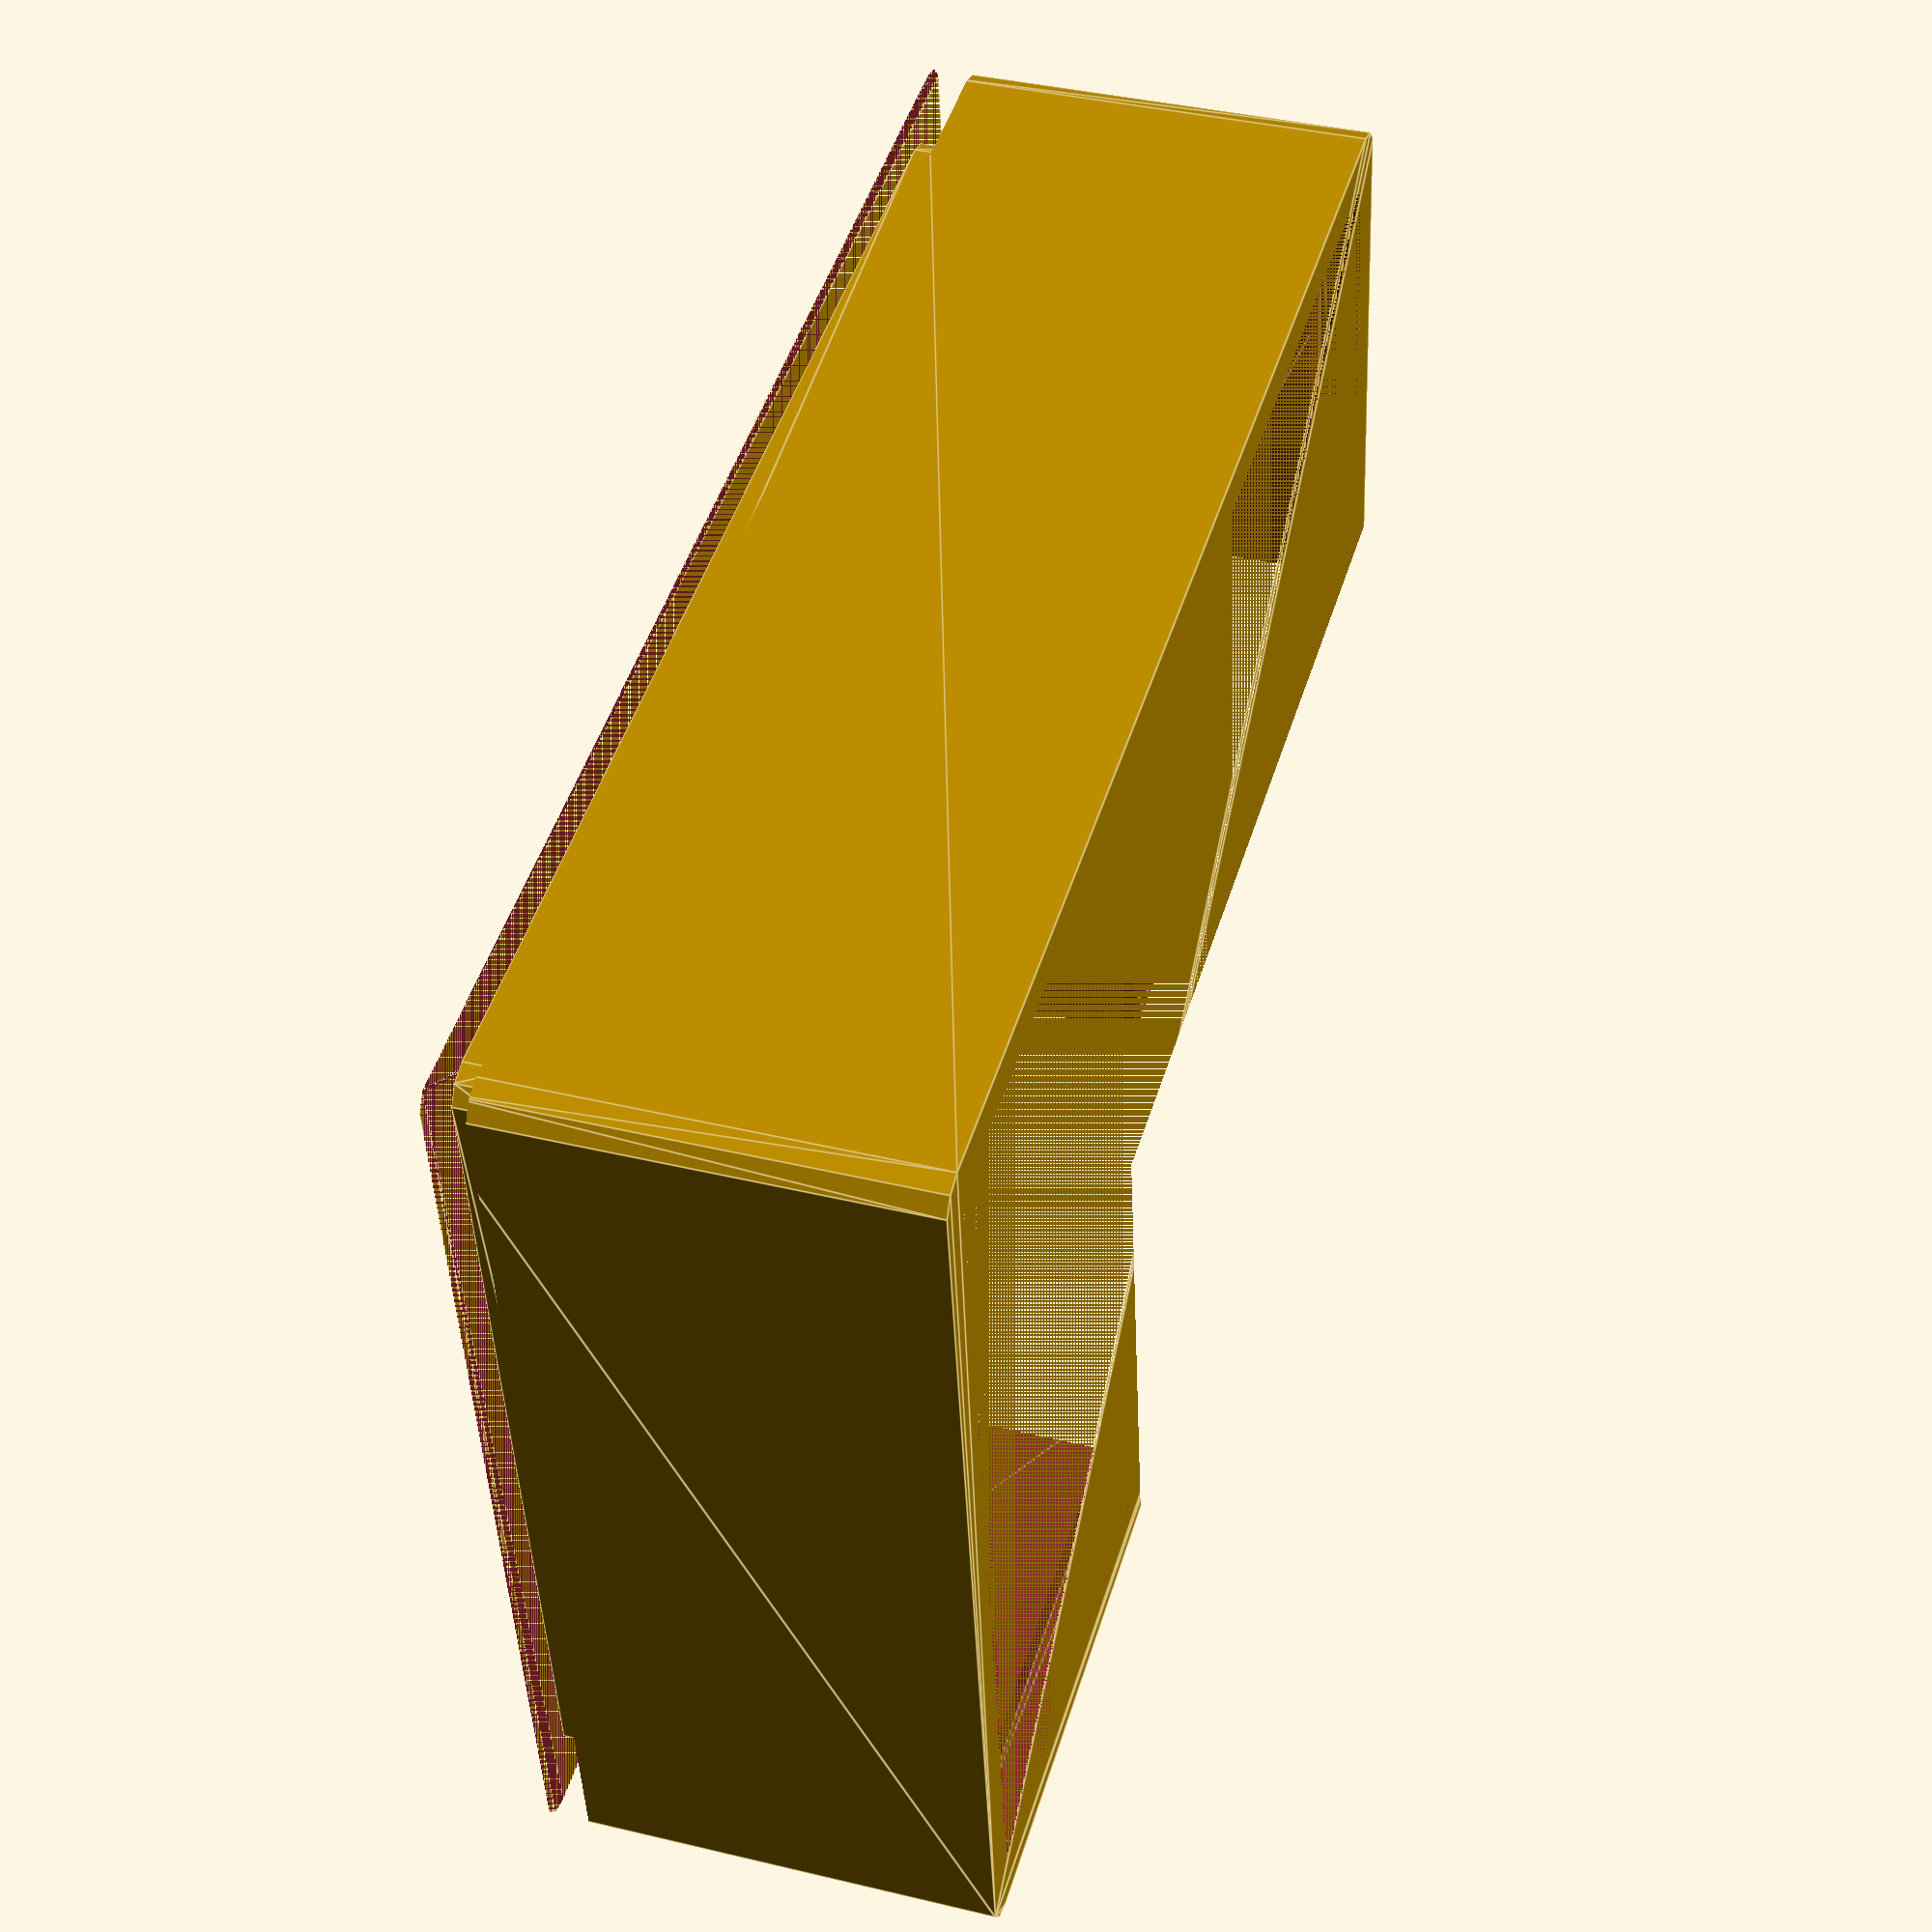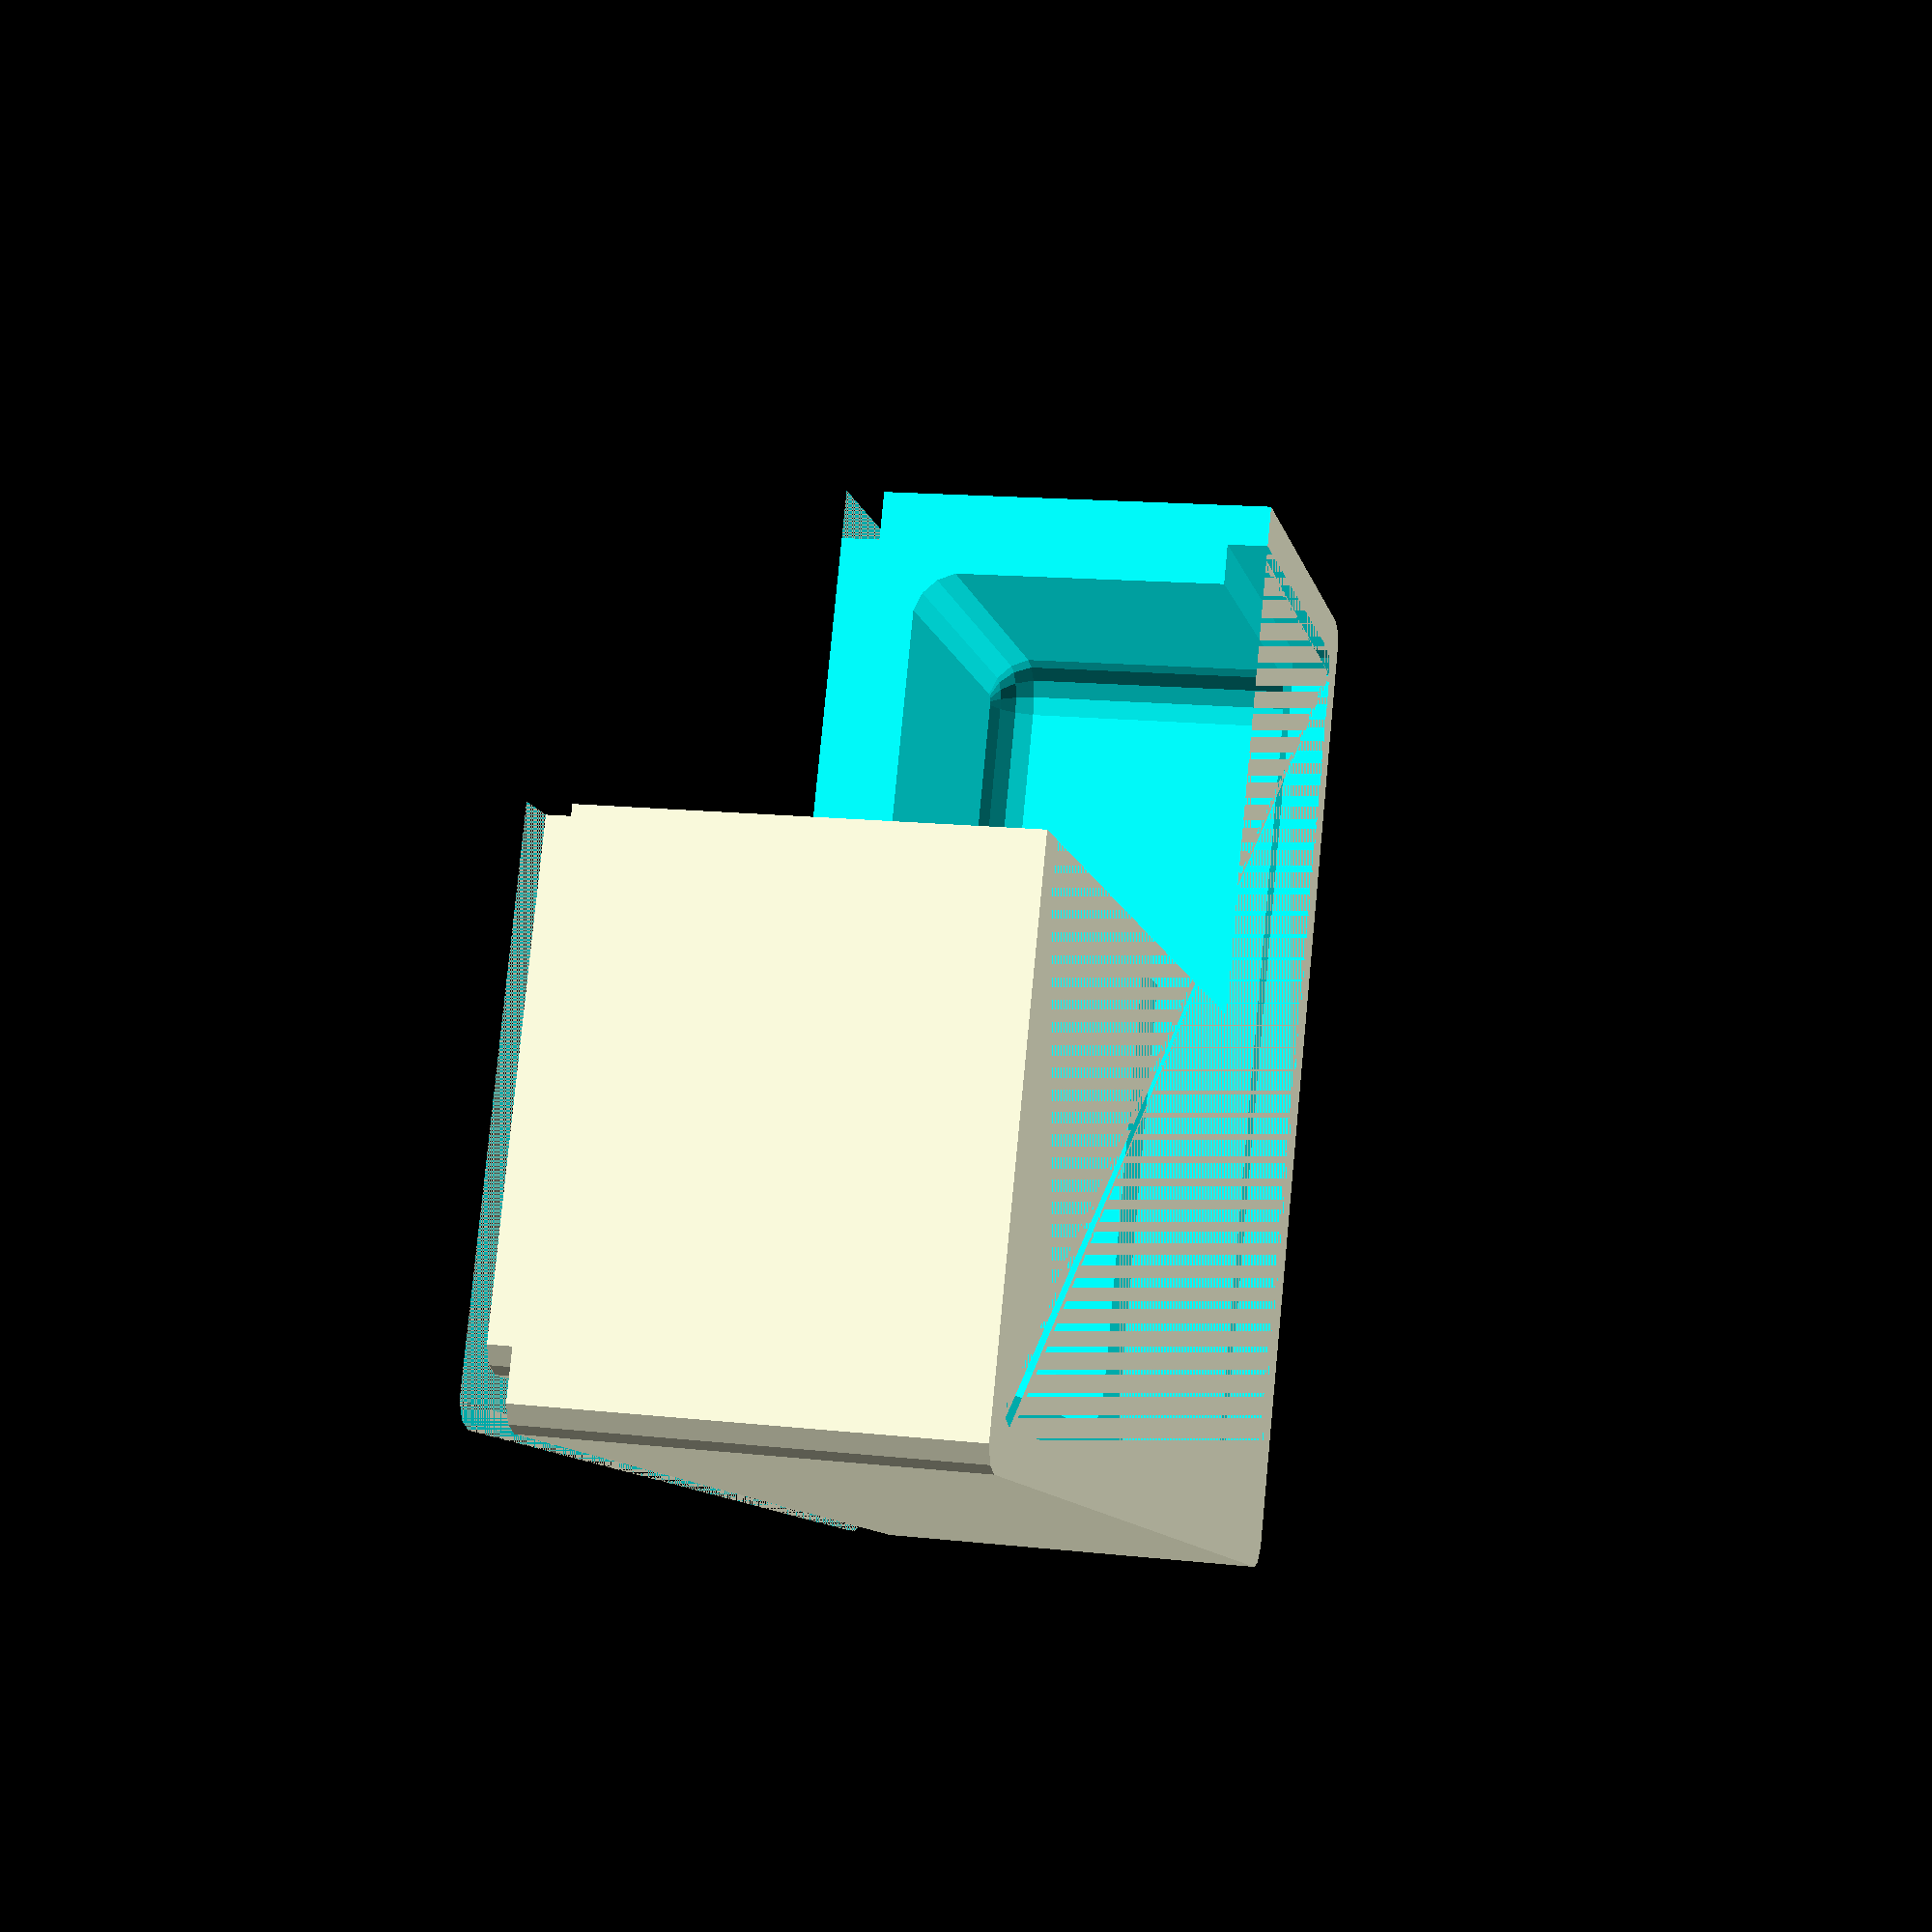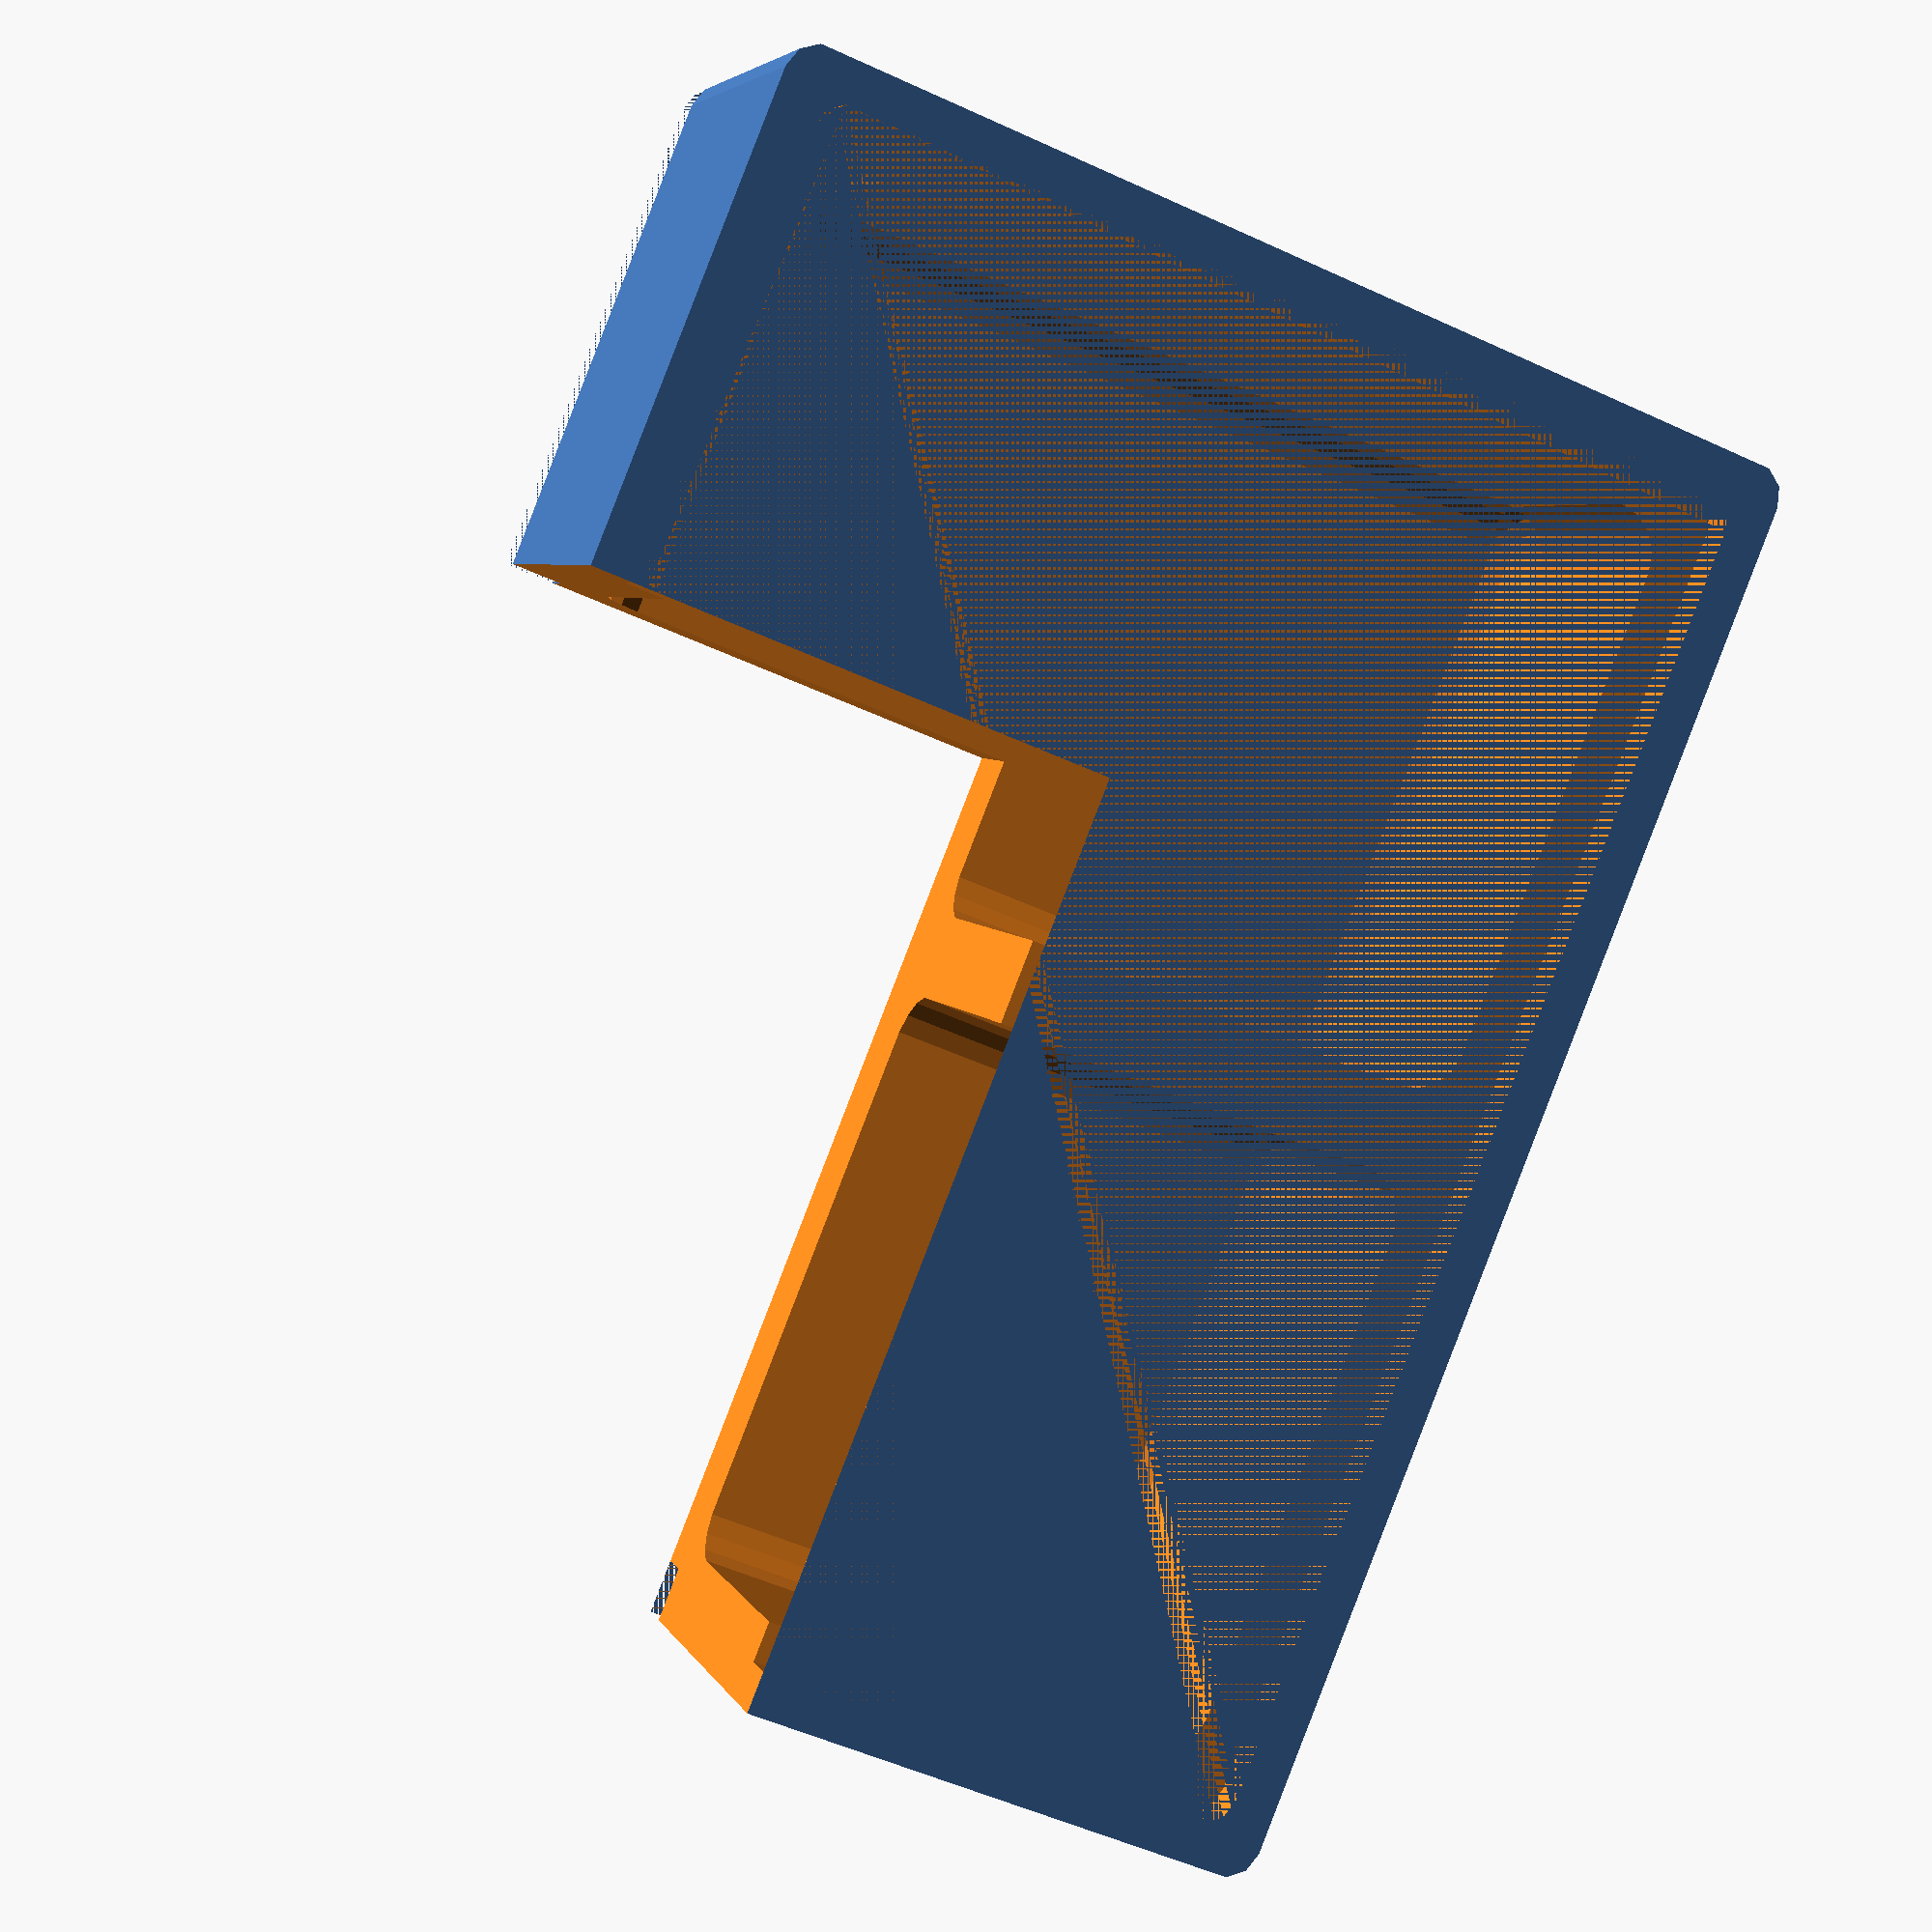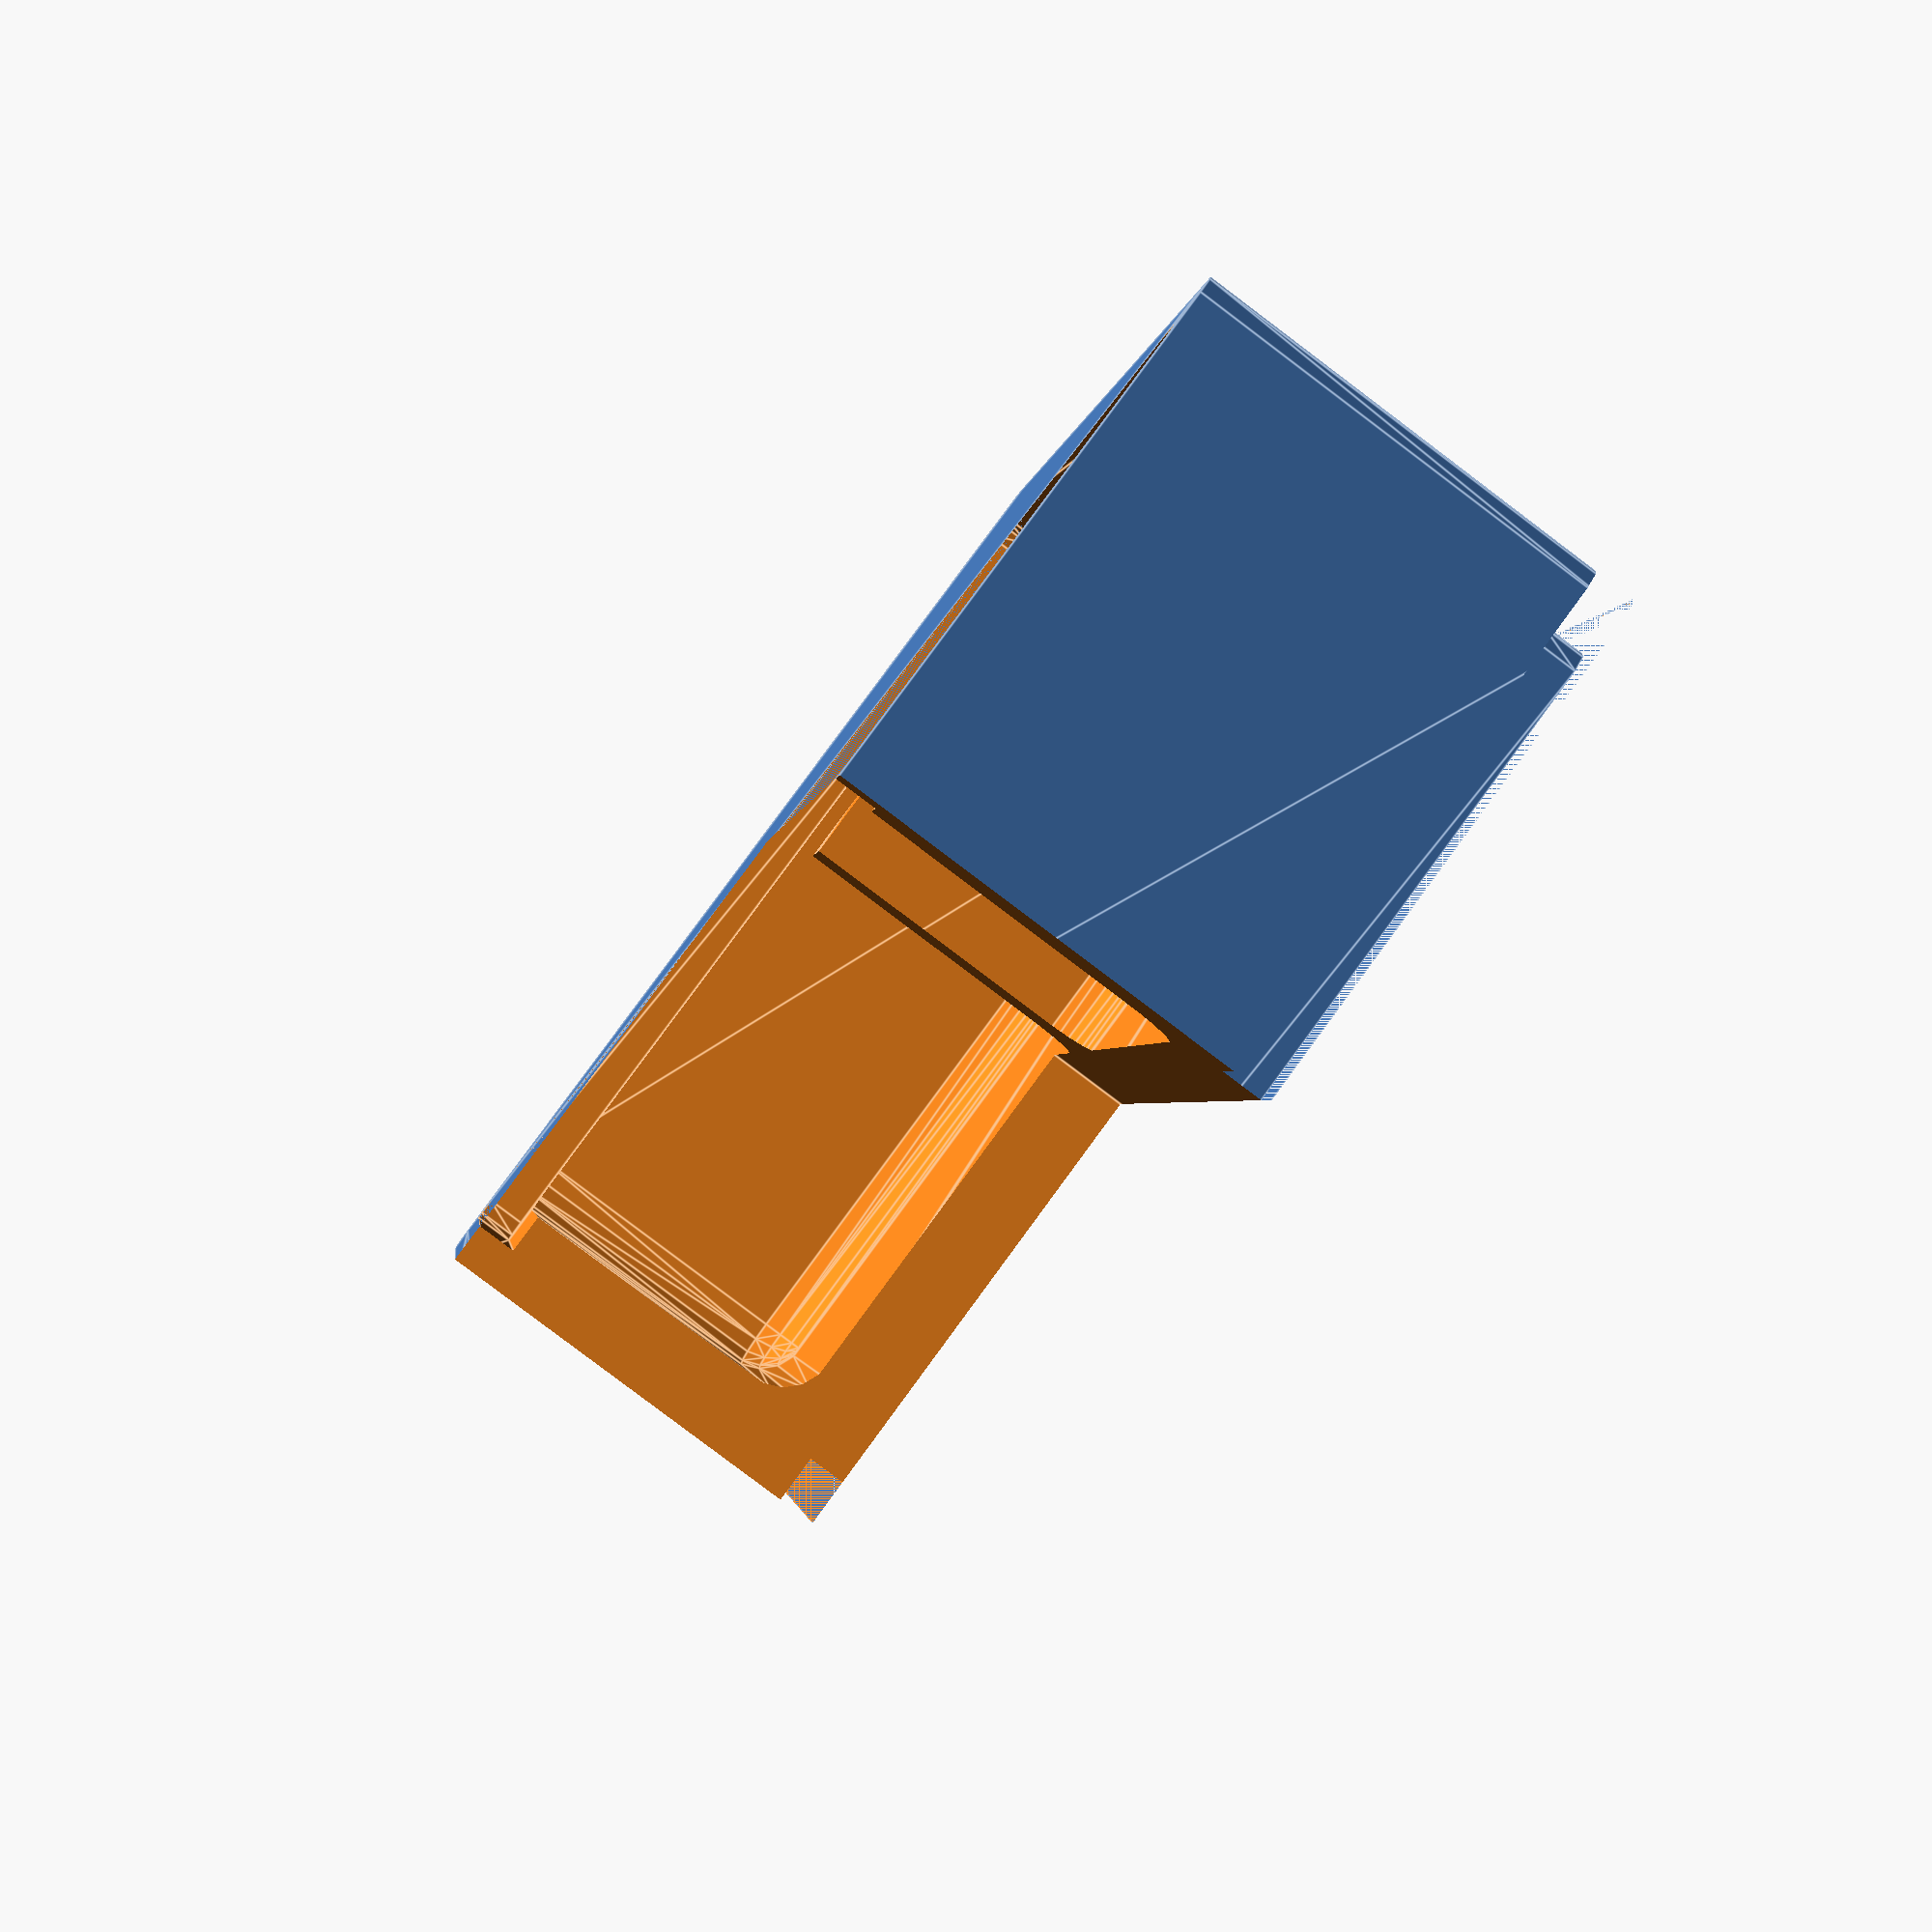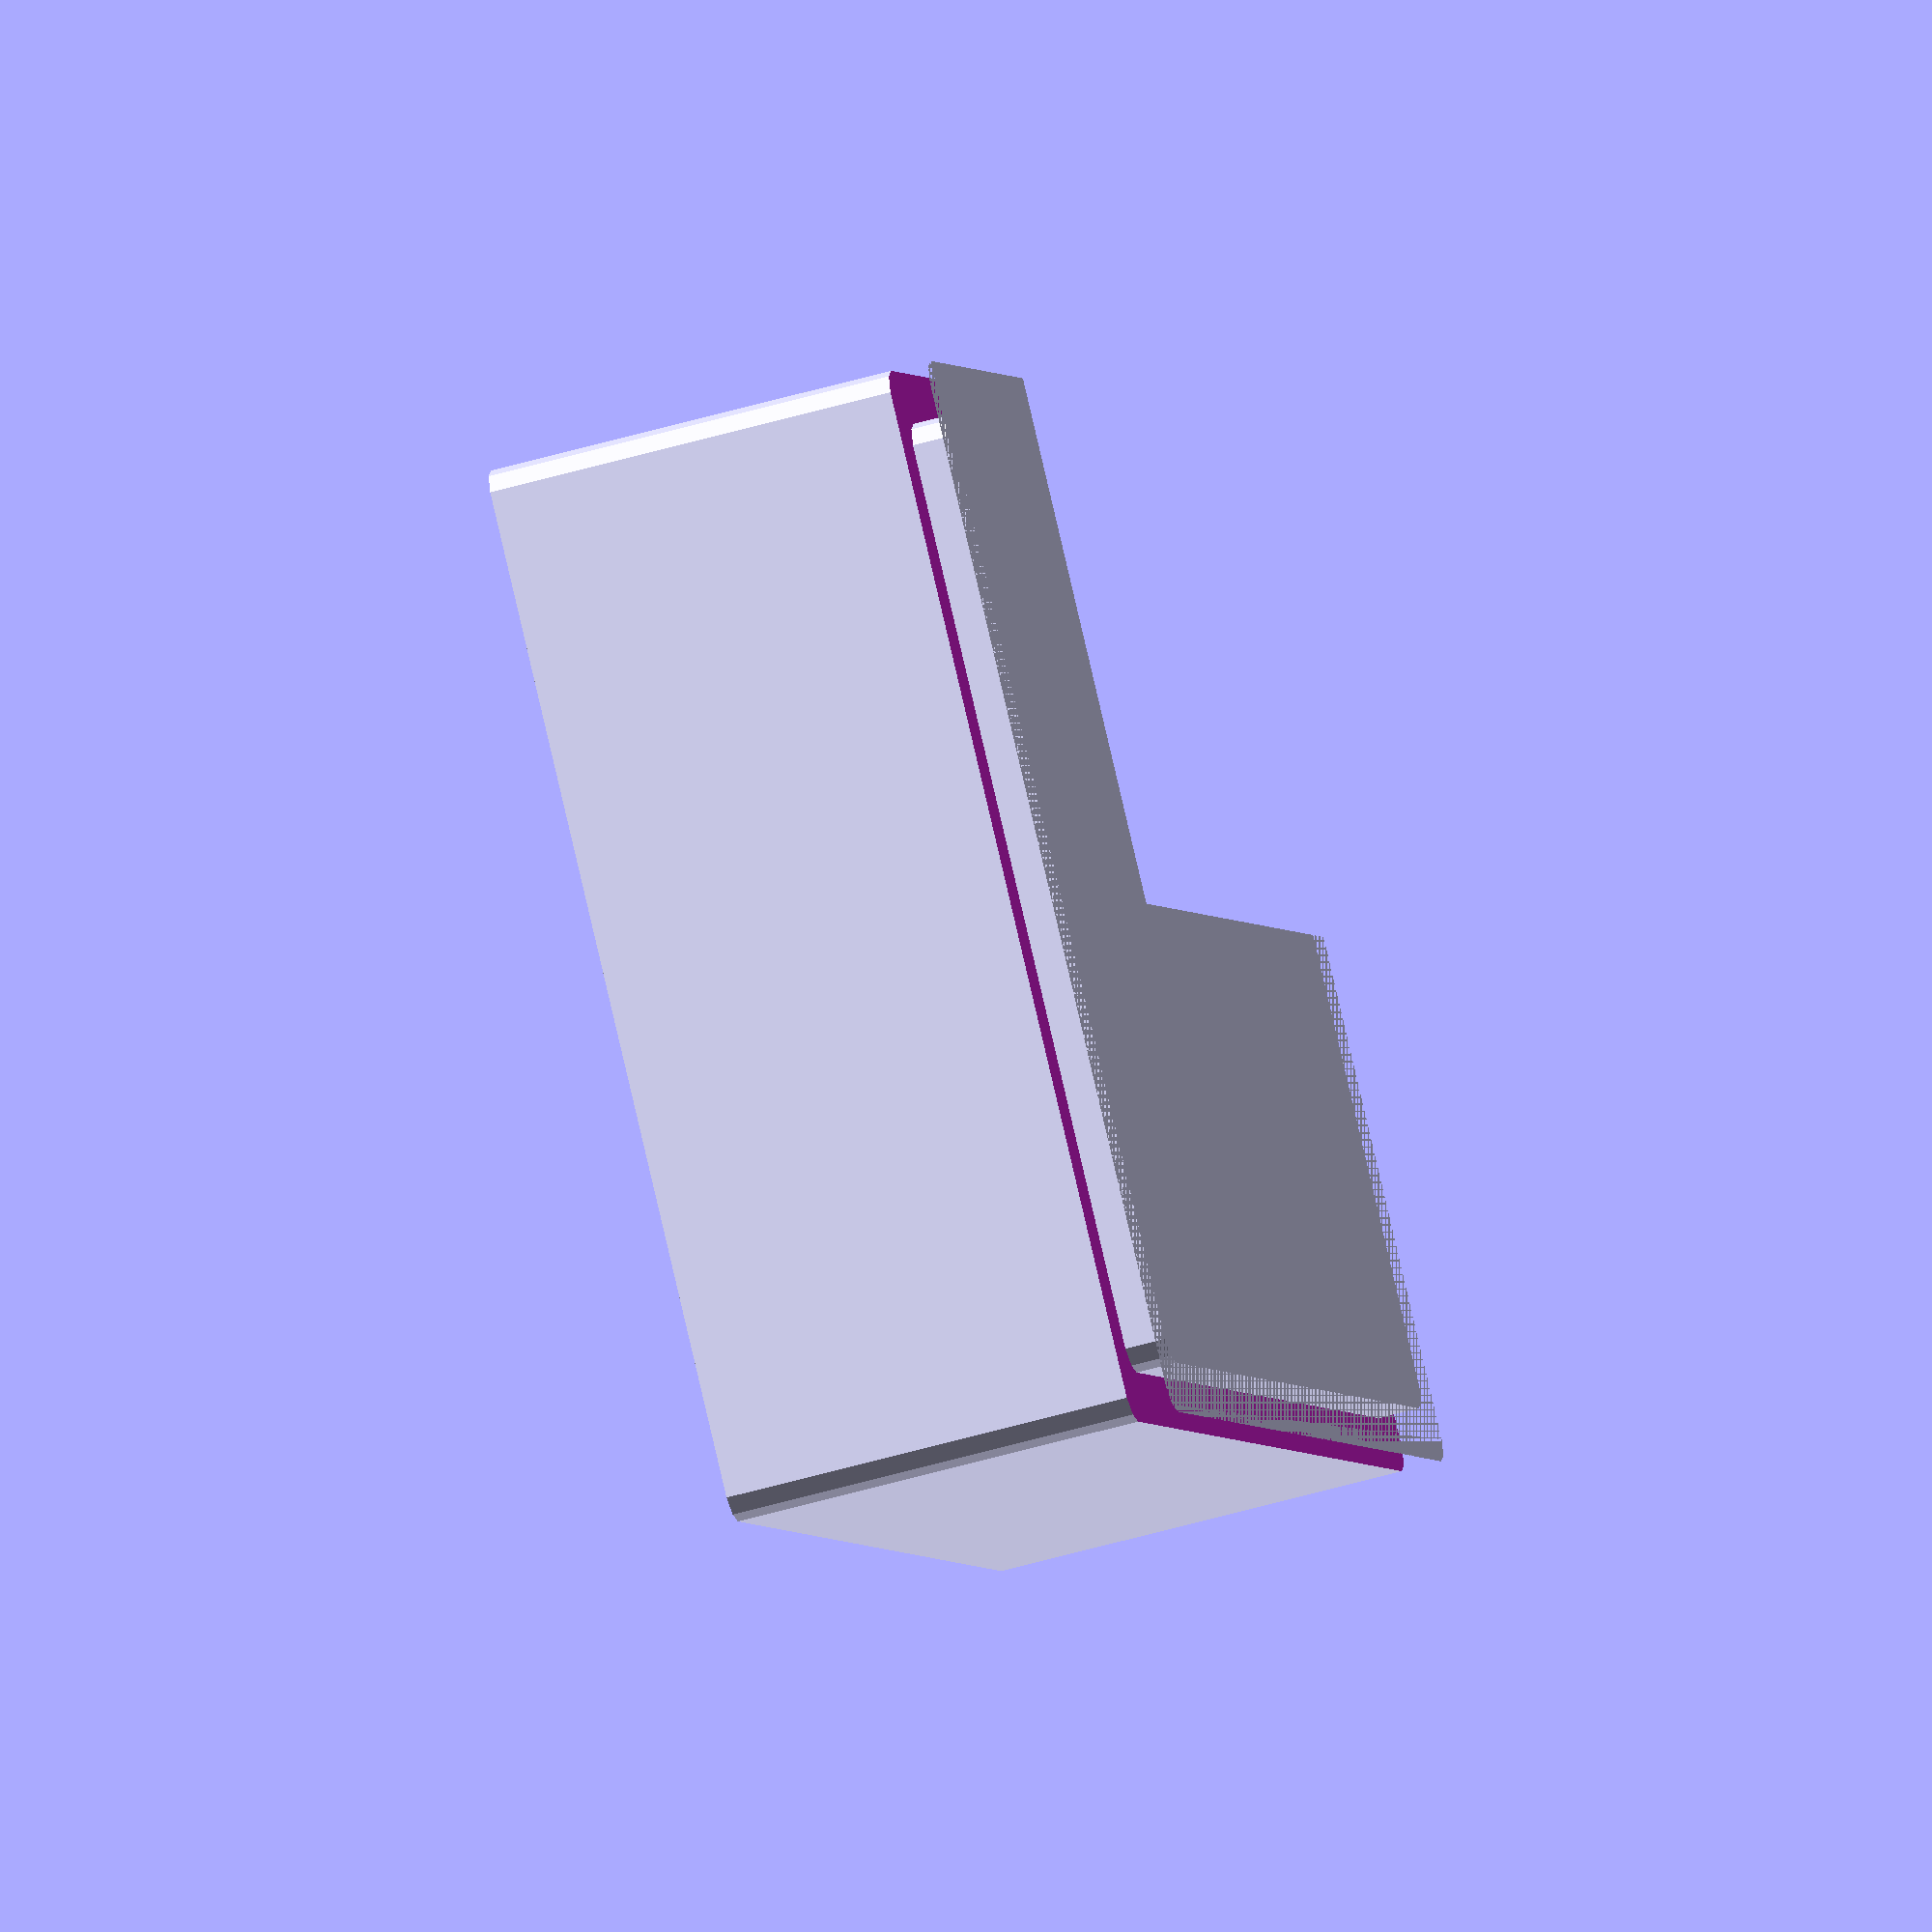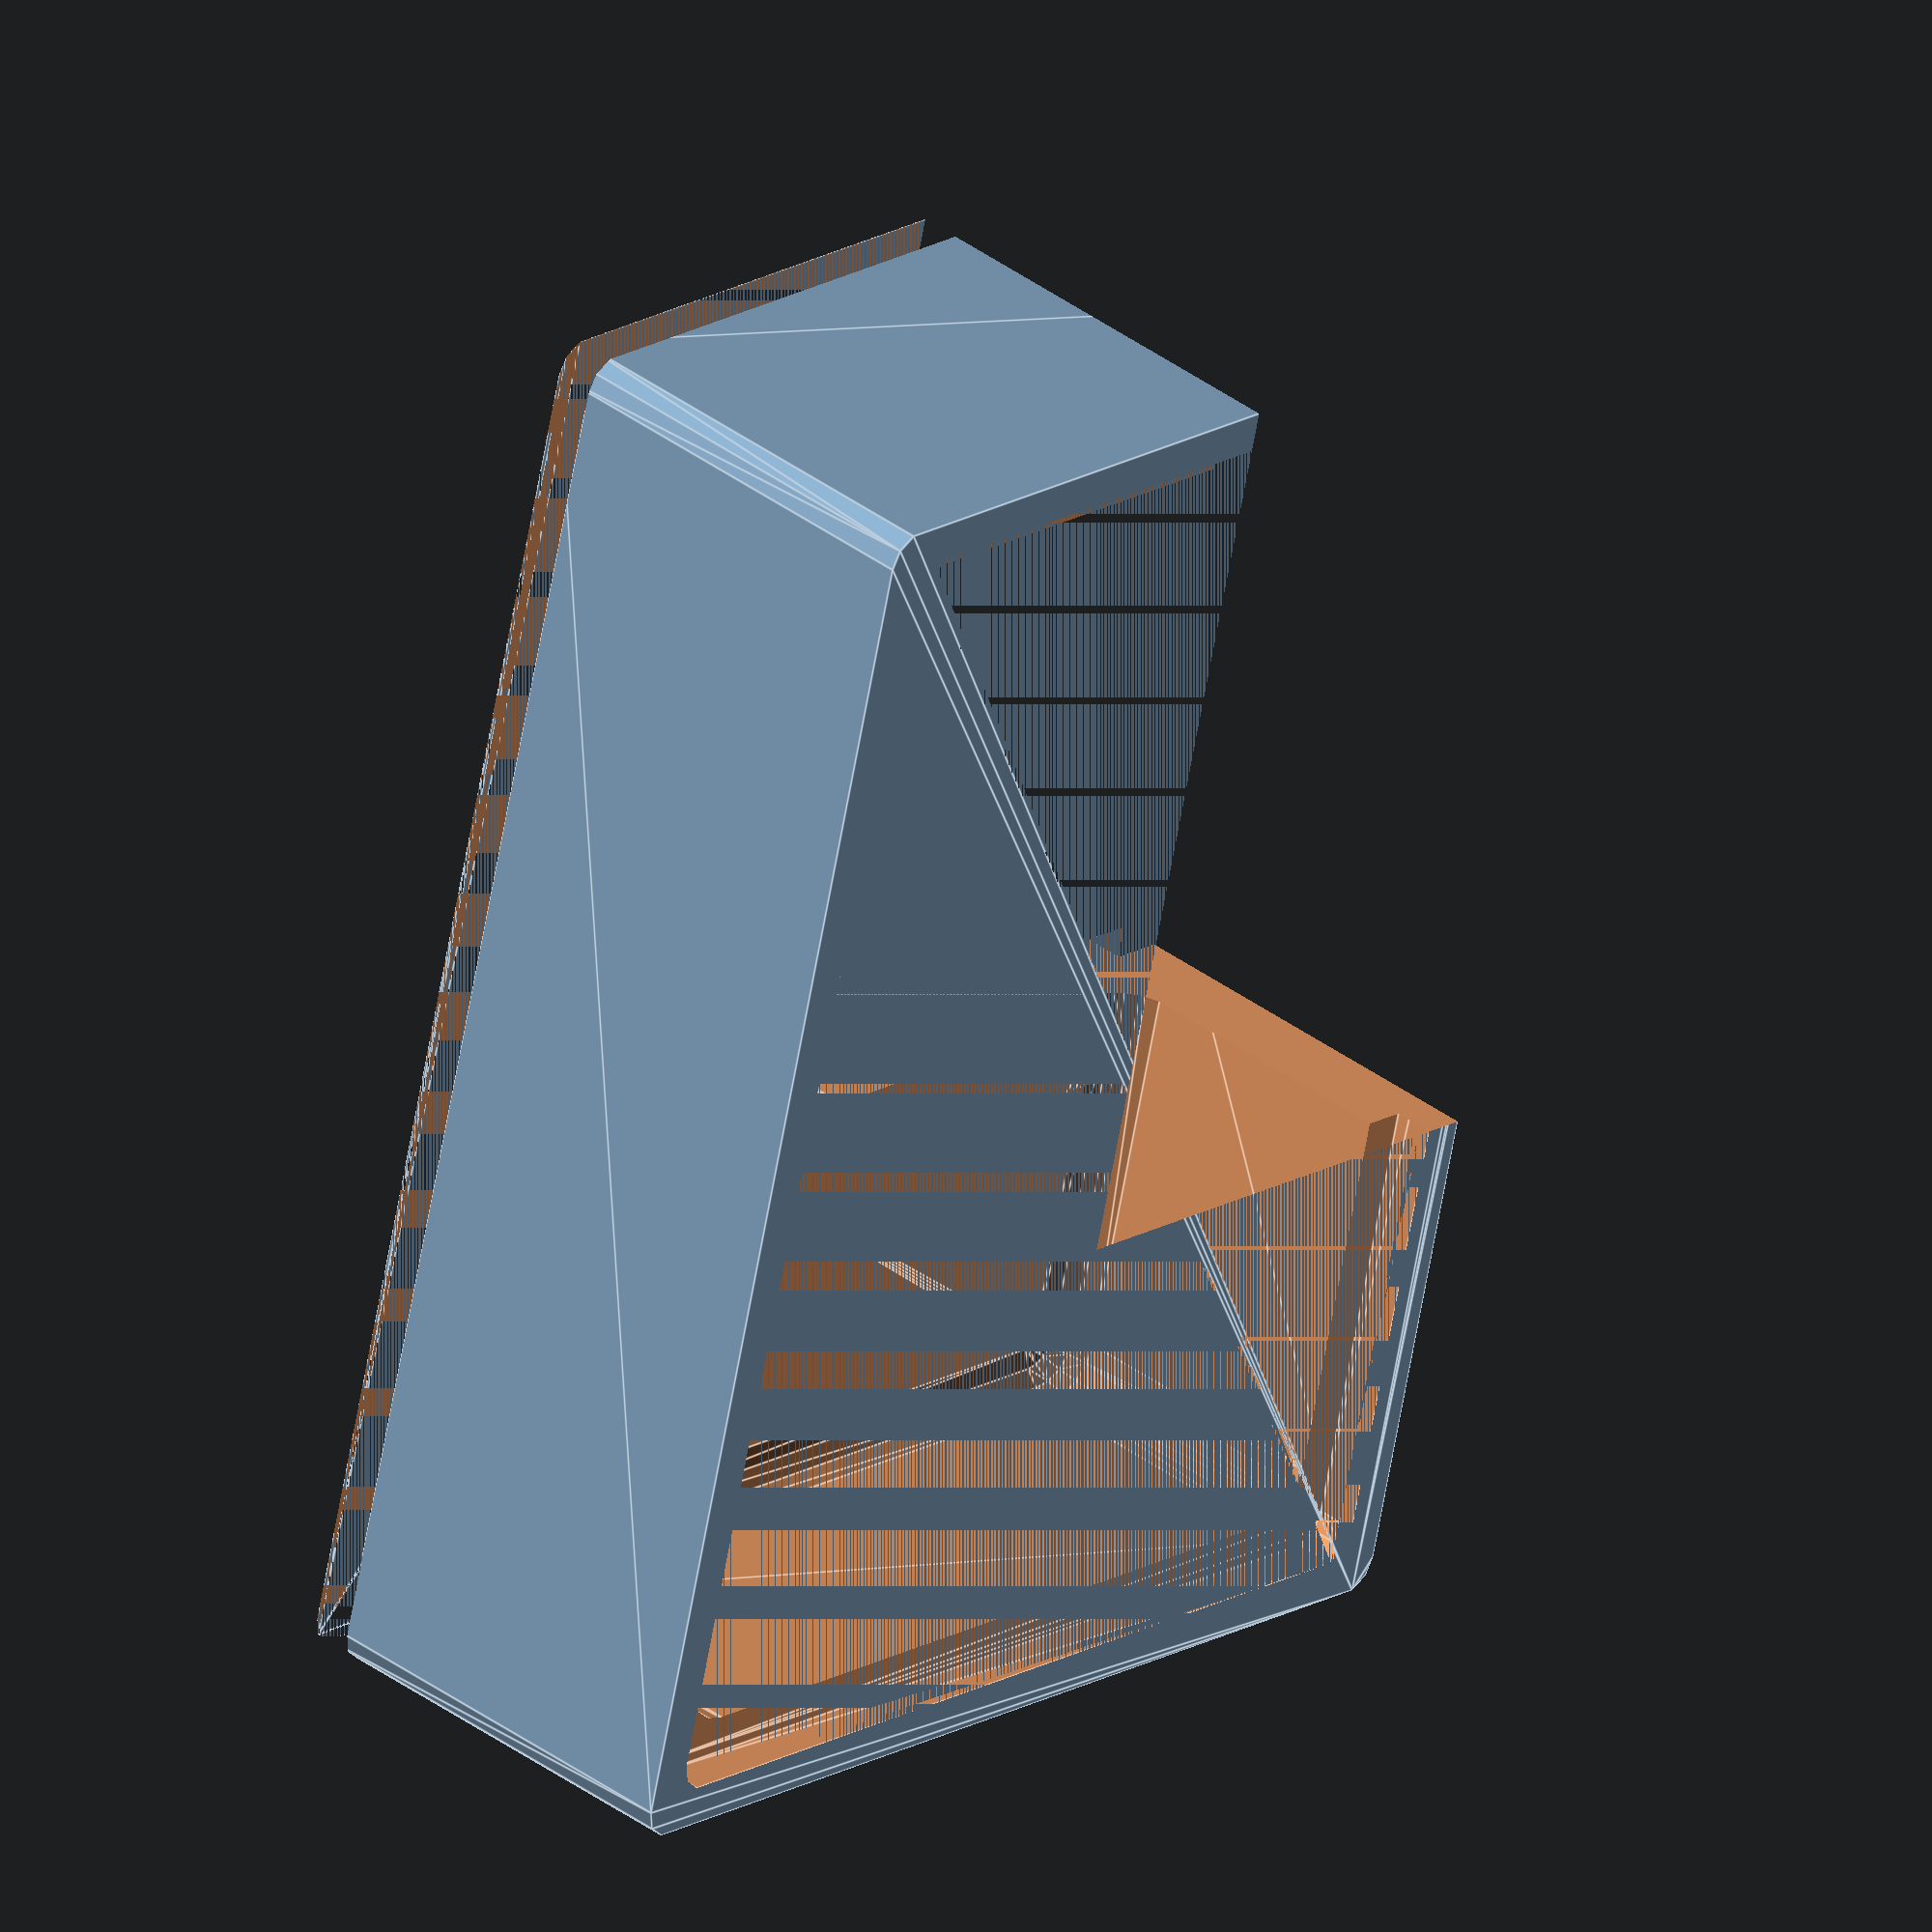
<openscad>
//hello！
//$fn = 60;


/*
Talk to father about: 
- new Z transformation
- 4th vector troubles
- new varible names



*/ 



single_tray = "single_tray";
double_tray = "double_tray";
triple_tray = "triple_tray";
tray = double_tray;

bottom_vector = "bottom_vector";
pocket_vector = "pocket_vector";
top_vector = "top_vector";
middle_slice = "middle_slice";
all_vectors = "all_vectors";
show_vector = all_vectors;

//show_box = false;
show_projection = false;
echo_cut_depths = false;

//Handy conversion: 1in = 25.4mm

wall_thickness = 8;
rounding_radius = 3.175;
tray_rounding = 5;
box_width = 4 * 25.4;
box_length = 5.5 * 25.4;
box_height = 1.70 * 25.4;
is_rounded = true;


inner_box_width = box_width - wall_thickness * 2;
inner_box_length = box_length - wall_thickness * 2;
inner_box_height = (box_height - wall_thickness) * 0.97;

show_box = true;
//ring_slots_test();

module ring_slots_test()
{
    base_height = 12;
    difference()
    {
        rounded_rectangle(inner_box_width * 0.98, inner_box_length / 2 * 0.98, base_height, rounding_radius);
        
        for(x = [0 : 1 : 3])
        {
            x_move = 10;
            y_move = inner_box_length / 8;
            
            translate([x_move * x, y_move, base_height])rotate([0,90,0])cylinder(h = x + 3, d = 22);
        }
    }
    x_step = inner_box_width * 1/3.5;
    y_move = -inner_box_length / 8;
    
    translate([x_step, y_move,base_height])cylinder(h = 6, d = 15);
    translate([0, y_move,base_height])cylinder(h = 6, d = 16);
    translate([-x_step , y_move,base_height])cylinder(h = 6, d = 17);
    translate([-x_step , -y_move,base_height])cylinder(h = 6, d = 18);
    
}

module build_four(x, y, z) {
    translate([0, 0, z]) {
        translate([x, y, 0]) {
            children();
        }
        translate([-x, y, 0]) {
            children();
        }
        translate([x, -y, 0]) {
            children();
        }
        translate([-x, -y, 0]) {
            children();
        }      
    }
}
module foo_cube()
{
    translate([0,-20,-55])cube([110,110,110]);
}
module star()
{
    linear_extrude(wall_thickness / 2)
    {
         scale([2.5, 2.5, 2.5])polygon(points = [[6*cos(18), 6*sin(18)], [2*cos(54), 2*sin(54)], [0, 6], [2*cos(126), 2*sin(126)], [6*cos(162), 6*sin(162)], [2*cos(198), 2*sin(198)], [6*cos(234), 6*sin(234)], [0, -2], [6*cos(306), 6*sin(306)], [2*cos(342), 2*sin(342)]]);
    }
   
}
module rounded_rectangle(width, length, height, rounding_radius)
{
    x = width /2 - rounding_radius;
    y = length /2 - rounding_radius;
    
    hull(){
        translate([x, y, 0])cylinder(r = rounding_radius, h = height);
        translate([-x, y, 0])cylinder(r = rounding_radius, h = height);
        translate([-x, -y, 0])cylinder(r = rounding_radius, h = height);
        translate([x, -y, 0])cylinder(r = rounding_radius, h = height);
    }
}

module rounded_tray(width, length, height, tray_rounding)
{   
    x = width /2 - tray_rounding;
    y = length /2 - tray_rounding;
    
    hull(){
        build_four(x, y, tray_rounding)
        {
            sphere(r = tray_rounding);
            translate([0, 0, height - tray_rounding]) cylinder(r = tray_rounding, h = 1);
        }
        
        build_four(x, y, height)
        {
            cylinder(r = tray_rounding, h = 1);
        }
    }
}

module tray_type(width, length, height, rounding_radius, wall_thickness)
{
     if(tray == "single_tray") single_tray(width, length, height, rounding_radius, wall_thickness);
           
    else if(tray == "double_tray") double_tray(width, length, height, rounding_radius, wall_thickness);
             
    else if(tray == "triple_tray") triple_tray(width, length, height, rounding_radius, wall_thickness);
                
    else {
         scale([2,2.7,1])translate([0,0,height - wall_thickness])star();
        echo("please select tray type.....");
    }
    if(is_rounded)echo("Rounded.");
    else echo("Unrounded.");
}

module build_tray(inner_box_width, inner_box_length, inner_box_height, tray_rounding)
{
    if(is_rounded)rounded_tray(inner_box_width, inner_box_length, inner_box_height, tray_rounding);
    else rounded_rectangle(inner_box_width, inner_box_length, inner_box_height, rounding_radius);
    
}

module single_tray(width, length, height, rounding_radius, wall_thickness)
{
    echo("Single tray");
    translate([0,0, wall_thickness]) #build_tray(inner_box_width, inner_box_length, inner_box_height, tray_rounding);
}

module double_tray(width, length, height, rounding_radius, wall_thickness)
{
    echo("Double tray");
    double_tray_length = length / 2 - wall_thickness * 3/2;
    y_transformation = length / 4 - wall_thickness / 4 ;
    
    for(y = [-1 : 2 : 1])    
    {
        translate([0, y *  y_transformation, wall_thickness]) build_tray(inner_box_width, double_tray_length, inner_box_height, tray_rounding);
    }
}

module triple_tray(width, length, height, rounding_radius, wall_thickness)
{
    echo("Triple tray");
    
    PAR_tray_width = width / 2 - wall_thickness * 3/2;
    PAR_tray_length = length * 2/3 - wall_thickness*3/2;
    PAR_x_transformation = (length / 4 - wall_thickness * 3/2);
    PAR_y_transformation = width / 6 + wall_thickness / 2;
    
    SNGL_tray_width = width - wall_thickness * 2;
    SNGL_tray_length = length * 1/3 - wall_thickness * 3/2;
    SNGL_y_transformation = - (width / 3 + 4/3 * wall_thickness);
    
    for(x = [-1 : 2 : 1])  
    {
        translate([x * PAR_x_transformation, PAR_y_transformation, wall_thickness]) build_tray(PAR_tray_width, PAR_tray_length, inner_box_height, tray_rounding);
    }
    translate([0, SNGL_y_transformation, wall_thickness]) build_tray(SNGL_tray_width, SNGL_tray_length, inner_box_height, tray_rounding);
}

module ring_lid(width, length, height, rounding_radius, wall_thickness)
{
    lid_width = (width - wall_thickness * 2) * 0.97;
    lid_length = (length - wall_thickness * 2) * 0.97;
    lid_height = wall_thickness / 2;
    
     x_transformation = width / 2.75;
    
    rounded_rectangle(lid_width, lid_length, lid_height, rounding_radius); 
    
    for(x = [0:1])
    {
        for (y = [0:1]) translate([x_transformation * x - width / 5.5, y * x_transformation, 4])cylinder(8, 3.5, 3);
    }
   
}

module print_tray_star()
{
    scale([0.94, 0.94, 0.94])star();
}

module lid(width, length, height, rounding_radius, wall_thickness)
{
    echo("lid");
    difference()
    {
        rounded_rectangle(width, length, wall_thickness*1.5, rounding_radius); 
    }
}

module basic_unrounded_tray(width, length, height, rounding_radius, wall_thickness)
{   
    translate([0,0, wall_thickness]) rounded_rectangle(inner_box_width, inner_box_length, inner_box_height, rounding_radius);
}

module box(width, length, height, rounding_radius, wall_thickness)
{   
    if(tray == 0)
    {
        lid(width, length, height, rounding_radius, wall_thickness);
    }
    else if (tray == 4)
    {
        ring_lid(width, length, height, rounding_radius, wall_thickness);
    }
    else
    {
        difference()
        {
            rounded_rectangle(width, length, height, rounding_radius); 
            tray_type(width, length, height, rounding_radius, wall_thickness);
        } 
    }
}

module top_cut(width, length, height, rounding_radius, wall_thickness)
{
    translate([0,0, height - wall_thickness * 1/2])rounded_rectangle(width - wall_thickness, length - wall_thickness, wall_thickness/2, rounding_radius);
}

module bottom_cut(width, length, height, rounding_radius, wall_thickness)
{
    difference()
    {
       translate([0, 0, wall_thickness * 0.97 /4])cube([width*1.01, length*1.01, wall_thickness * 0.97 / 2], center = true);
        rounded_rectangle((width - wall_thickness) * 0.98, (length - wall_thickness) * 0.98, wall_thickness/2, rounding_radius);
    }
   
}

module cut_box(width, length, height, rounding_radius, wall_thickness)
{   
    difference(){
        box(width, length, height, rounding_radius, wall_thickness);
        if(tray != 0) top_cut(width, length, height, rounding_radius, wall_thickness);
        bottom_cut(width, length, height, rounding_radius, wall_thickness);
    }
}

module bottom_vector() {
    projection(cut = true) render_box();
}

module pocket_vector() {
    projection(cut = true) translate([0,0,-box_height * 2/3]) render_box();
}

//THIS IS WEIRDDDD
module inner_pocket_vector() {
    projection(cut = true) translate([0,0, - wall_thickness - 0.1]) render_box();
}
module top_vector() {
    projection(cut = true) translate([0,0,-(box_height - wall_thickness / 4)]) render_box();
}

module middle_slice() {
    projection(cut = true)rotate([0,90,0])
    translate([-wall_thickness,0,0])render_box();
}

module display_key_vectors()
{
    bottom_vector();
    translate([0,0,box_height * 2/3]) pocket_vector();
    translate([0,0,box_height - wall_thickness / 4])top_vector();
}

module render_box() {
    cut_box(box_width, box_length, box_height, rounding_radius, wall_thickness);
}

module render_projection() {
    if(show_vector == "bottom_vector")bottom_vector();
    else if(show_vector == "pocket_vector")pocket_vector();
    else if(show_vector == "top_vector")top_vector();
    else if(show_vector == "middle_slice")middle_slice();
    else display_key_vectors();
}

module print_depths_to_console()
{
    top_cut_depth =  wall_thickness / 2;
    pocket_cut_depth = box_height - wall_thickness;
    bottom_cut_depth = (wall_thickness / 2) * 0.97;
    pocket_crude_cut_depth = (box_height - wall_thickness) * 0.97 - tray_rounding;
    
    echo();
    if(is_rounded)echo("Having a rounded tray is slightly more complicated, because it requires both an end mill and a ball mill");
    echo("Top slice depth: ", top_cut_depth, "mm");
    if(is_rounded){
        echo("You will want an end mill to cut the pocket(s) to less than or equal to", pocket_crude_cut_depth, "mm");
        echo("You will then want a ball mill to round the pocket(s) down to ", pocket_cut_depth, "mm");
        echo("And finish with the end mill");
    }
    else {
         echo("Pocket(s) depth ", pocket_cut_depth, "mm");
    }
    echo("Bottom slice depth ", bottom_cut_depth, "mm");
}


if (show_projection)render_projection();
if (echo_cut_depths)print_depths_to_console();
    
difference(){
    if (show_box)render_box();
    foo_cube();
}
</openscad>
<views>
elev=141.6 azim=261.6 roll=253.1 proj=p view=edges
elev=165.1 azim=114.5 roll=256.7 proj=p view=wireframe
elev=175.1 azim=22.0 roll=195.2 proj=p view=wireframe
elev=83.9 azim=170.1 roll=53.0 proj=p view=edges
elev=54.2 azim=320.9 roll=107.1 proj=o view=wireframe
elev=322.1 azim=14.3 roll=313.5 proj=o view=edges
</views>
